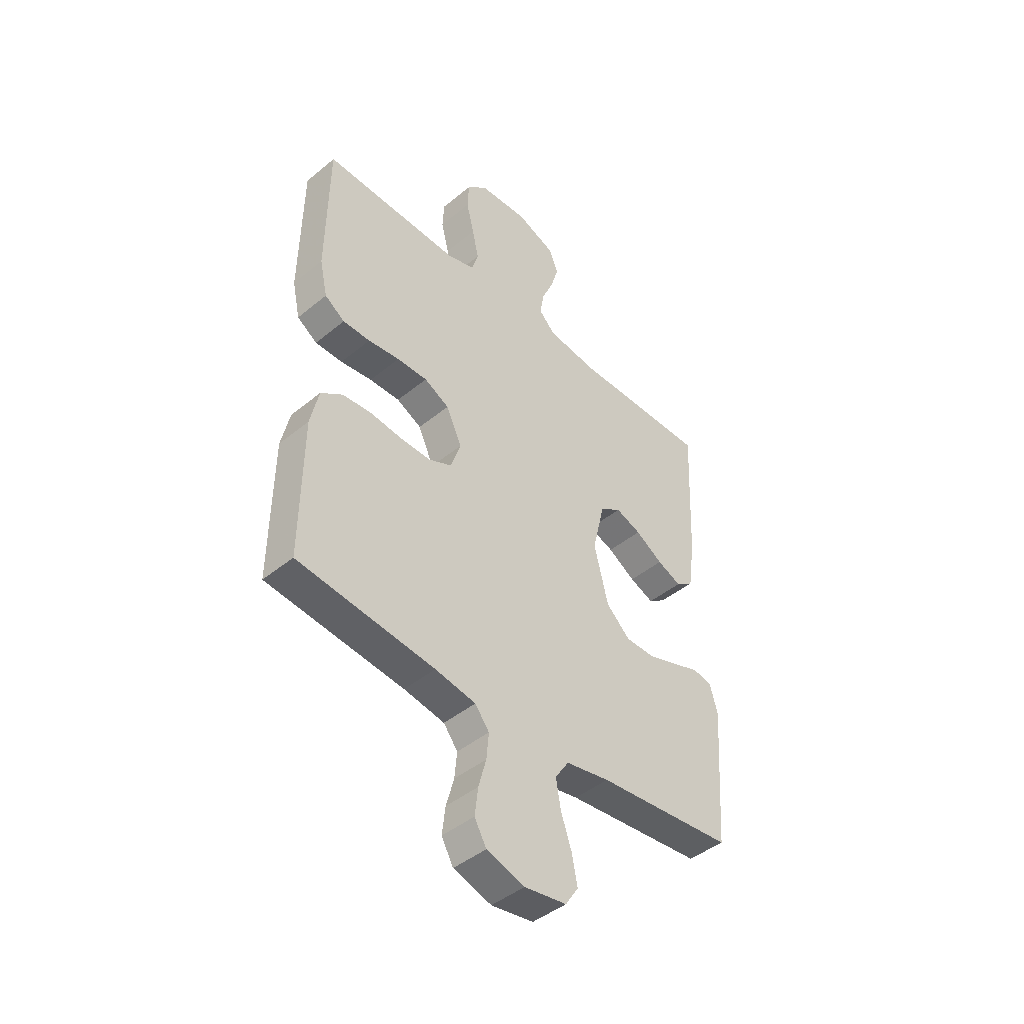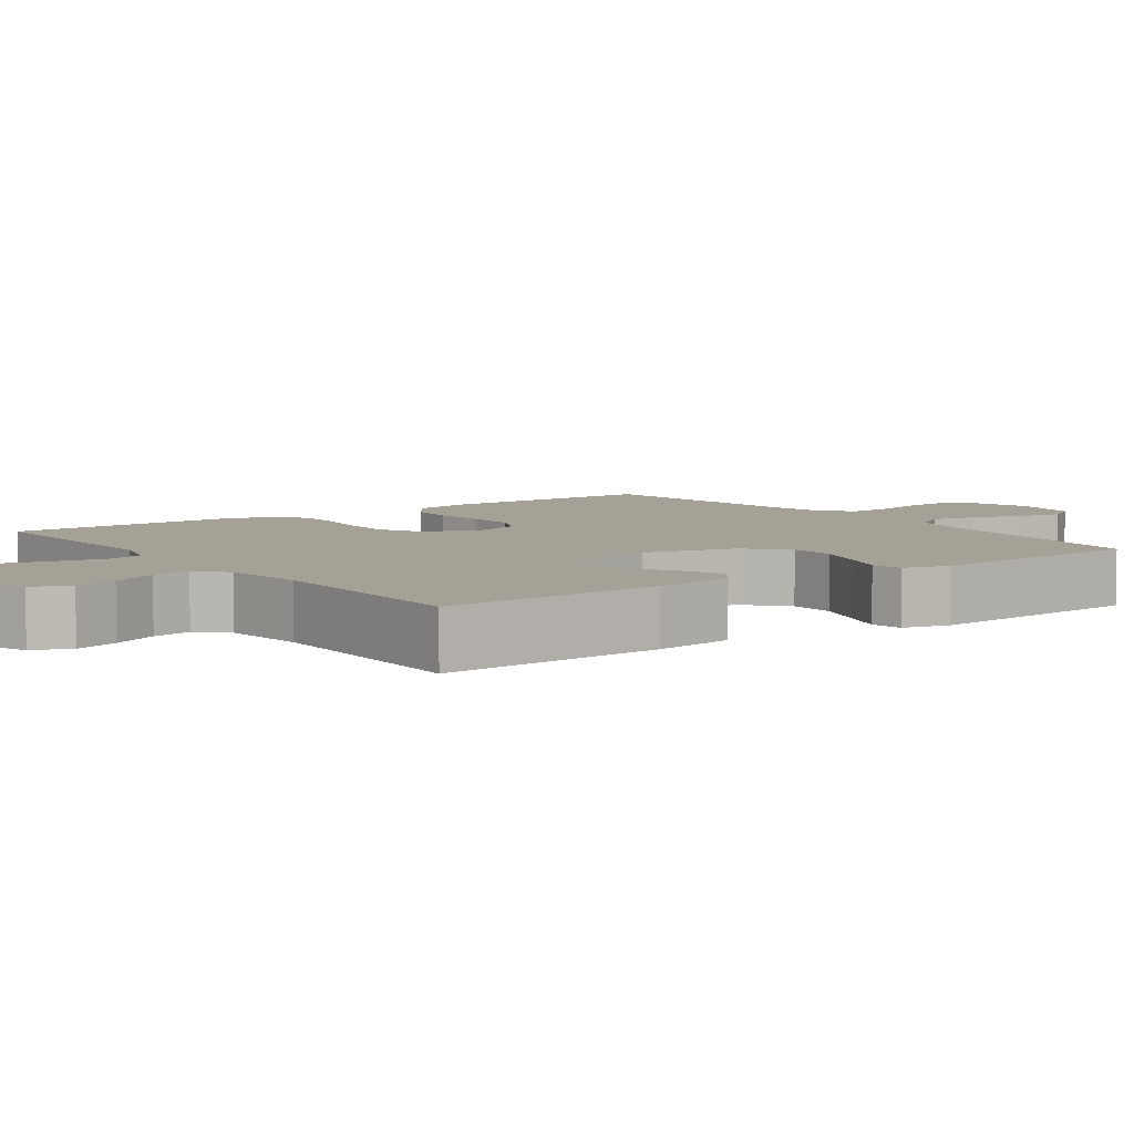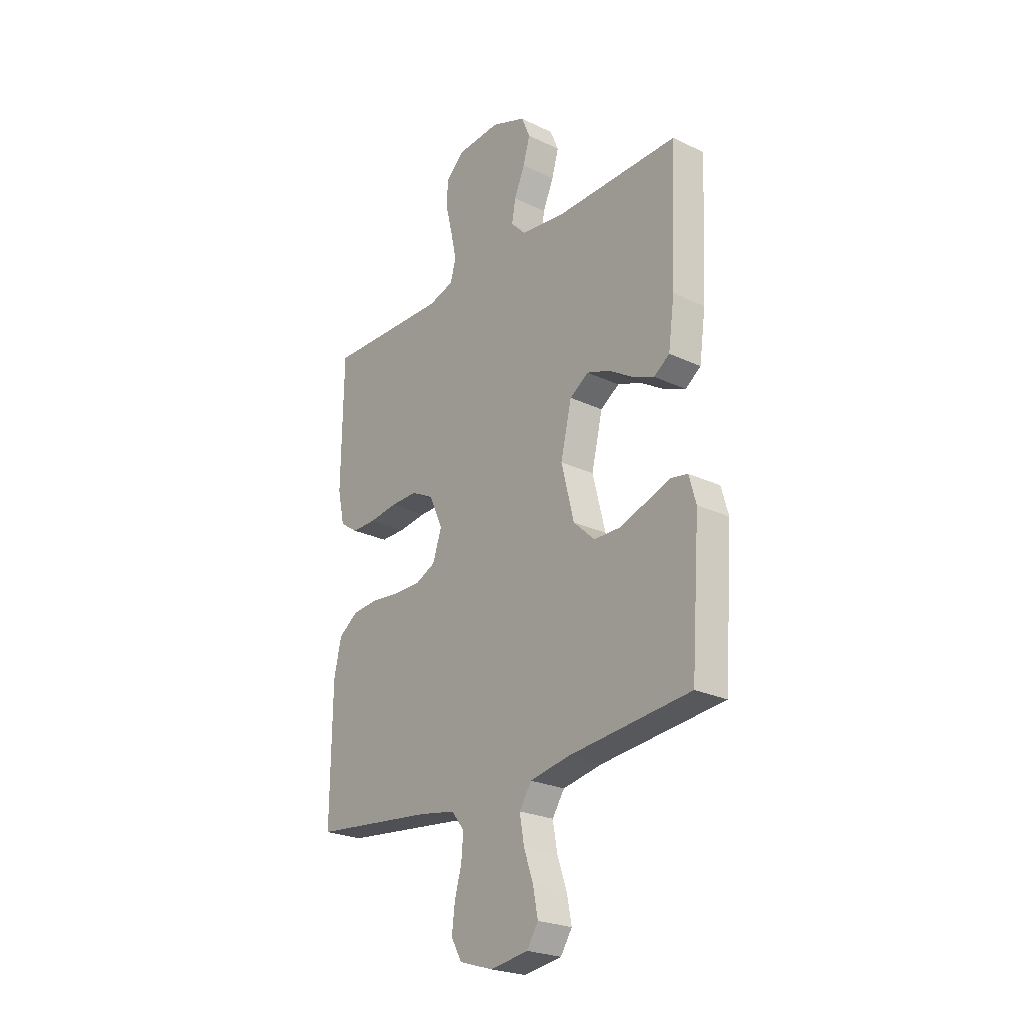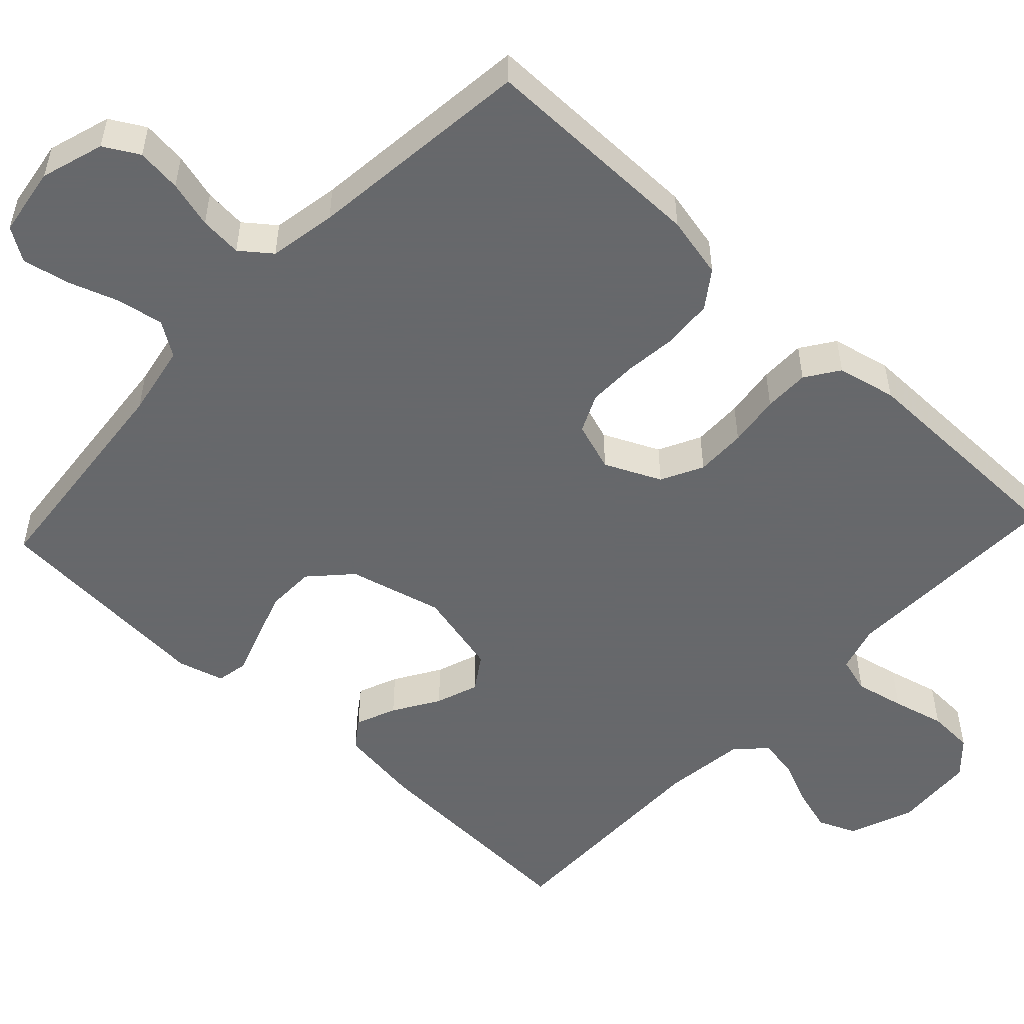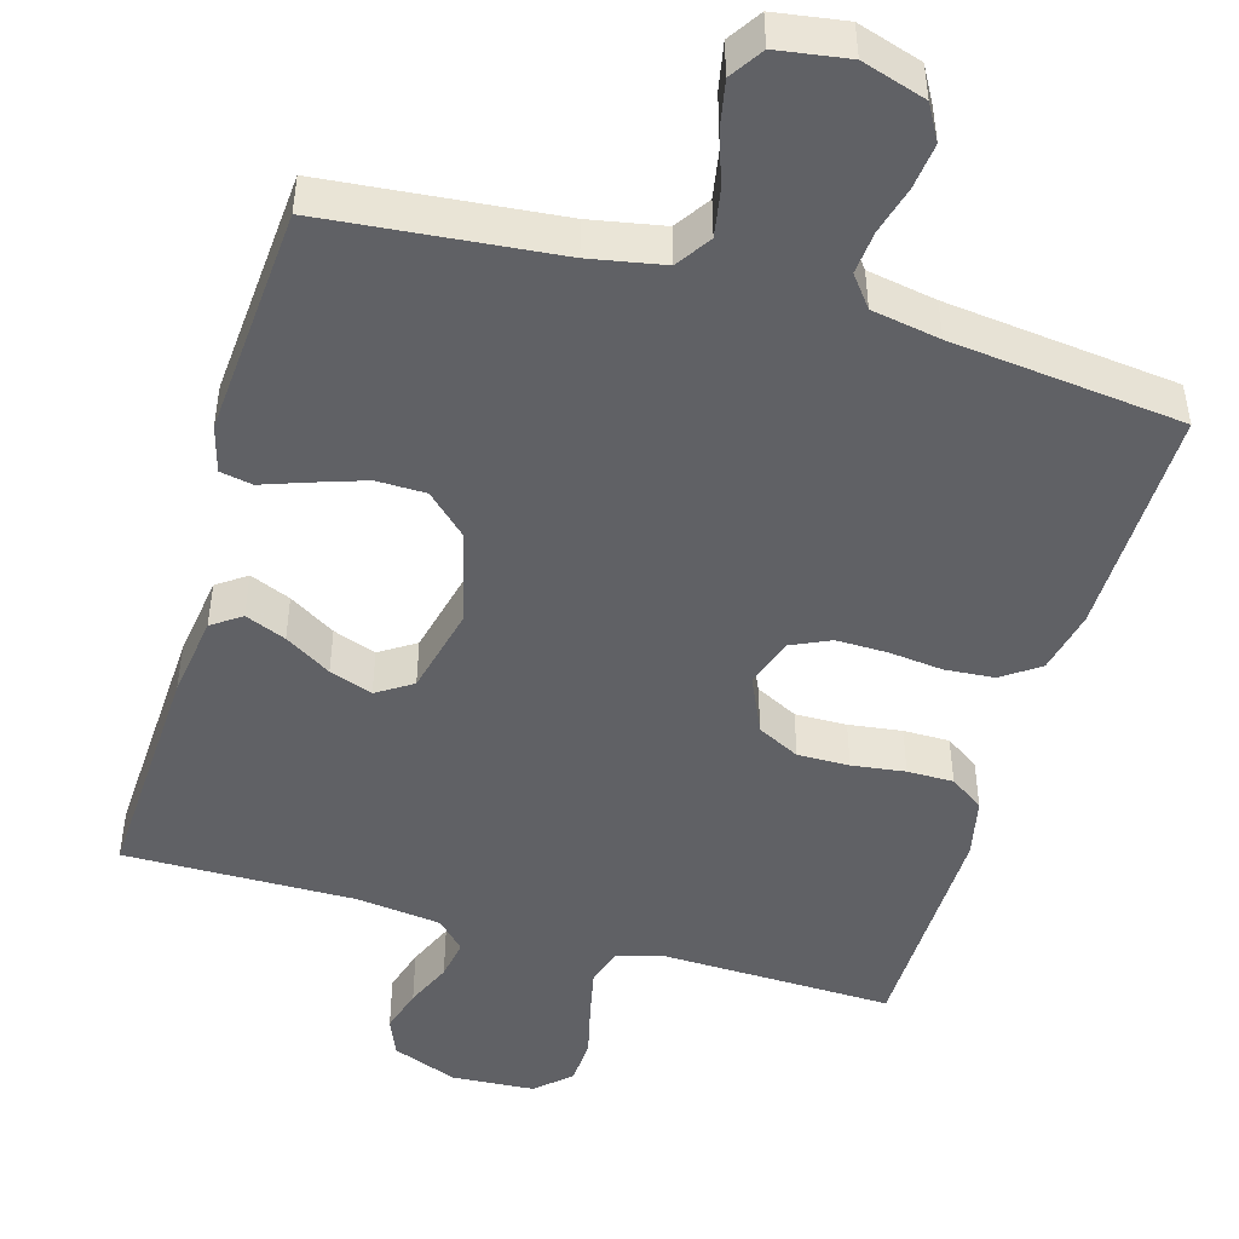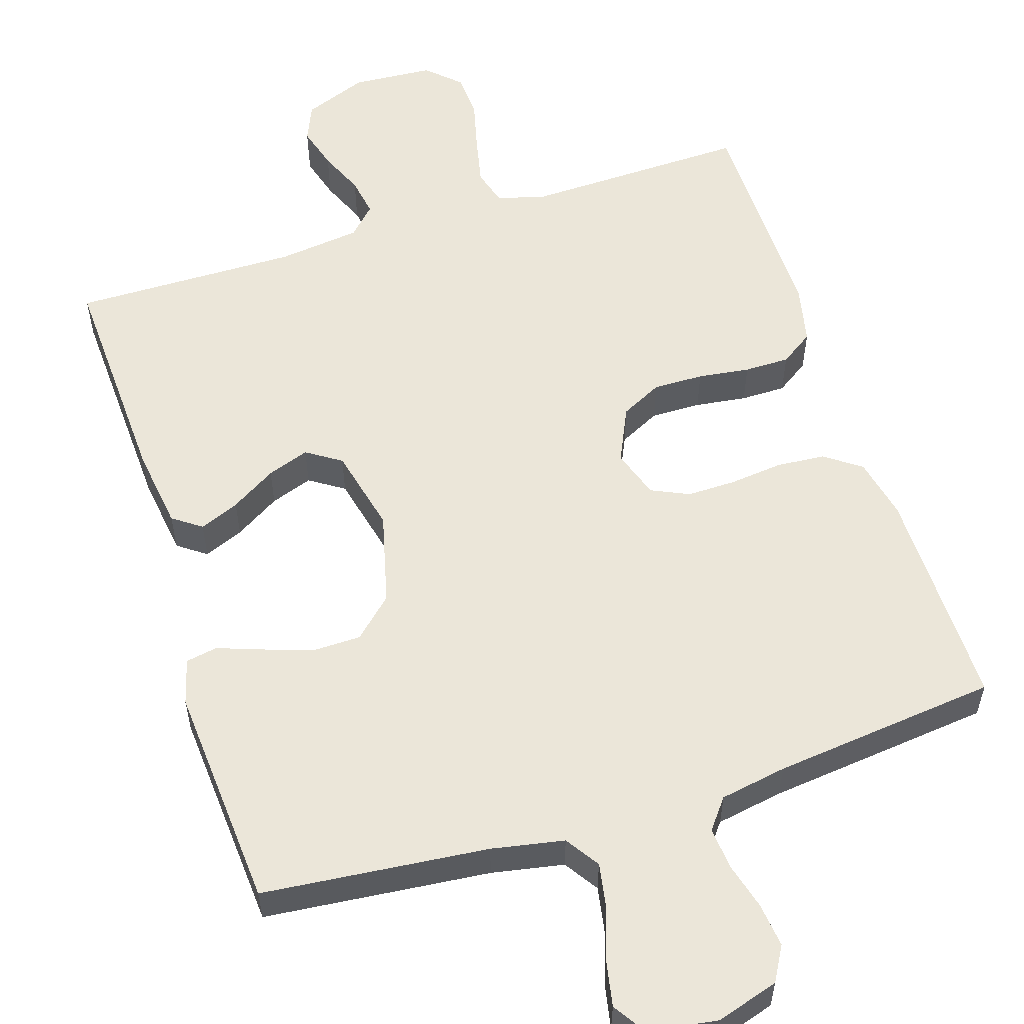
<metadata>
{"format":"obj","ext":"obj","renderer":"f3d","projection":"perspective","resolution":1024,"background":"white","views":[{"elev":-44.5,"azim":-46.3,"up":"+Z"},{"elev":6.2,"azim":54.1,"up":"+Y"},{"elev":-24.4,"azim":51.8,"up":"+Z"},{"elev":-52.3,"azim":-133.0,"up":"+Y"},{"elev":-47.5,"azim":163.8,"up":"+Y"},{"elev":56.2,"azim":162.4,"up":"+Y"}]}
</metadata>
<code>
v -0.5 0.07 0.5
v -0.2 0.07 0.492
v -0.138 0.07 0.51
v -0.124 0.07 0.558
v -0.138 0.07 0.623
v -0.155 0.07 0.692
v -0.152 0.07 0.753
v -0.108 0.07 0.794
v 0 0.07 0.801
v 0.085 0.07 0.768
v 0.106 0.07 0.718
v 0.089 0.07 0.66
v 0.063 0.07 0.6
v 0.054 0.07 0.548
v 0.09 0.07 0.511
v 0.2 0.07 0.497
v 0.5 0.07 0.5
v 0.486 0.07 0.2
v 0.471 0.07 0.092
v 0.433 0.07 0.065
v 0.38 0.07 0.087
v 0.32 0.07 0.124
v 0.264 0.07 0.144
v 0.218 0.07 0.114
v 0.191 0.07 0
v 0.222 0.07 -0.124
v 0.274 0.07 -0.173
v 0.338 0.07 -0.174
v 0.404 0.07 -0.152
v 0.463 0.07 -0.131
v 0.505 0.07 -0.139
v 0.522 0.07 -0.2
v 0.5 0.07 -0.5
v 0.2 0.07 -0.529
v 0.104 0.07 -0.547
v 0.074 0.07 -0.592
v 0.085 0.07 -0.654
v 0.108 0.07 -0.721
v 0.12 0.07 -0.782
v 0.092 0.07 -0.825
v 0 0.07 -0.839
v -0.083 0.07 -0.813
v -0.109 0.07 -0.767
v -0.102 0.07 -0.708
v -0.085 0.07 -0.646
v -0.08 0.07 -0.59
v -0.111 0.07 -0.55
v -0.2 0.07 -0.534
v -0.5 0.07 -0.5
v -0.497 0.07 -0.2
v -0.479 0.07 -0.118
v -0.431 0.07 -0.084
v -0.367 0.07 -0.079
v -0.296 0.07 -0.087
v -0.23 0.07 -0.088
v -0.18 0.07 -0.065
v -0.158 0.07 0
v -0.192 0.07 0.074
v -0.247 0.07 0.102
v -0.314 0.07 0.101
v -0.383 0.07 0.092
v -0.443 0.07 0.092
v -0.487 0.07 0.122
v -0.504 0.07 0.2
v -0.5 0 0.5
v -0.2 0 0.492
v -0.138 0 0.51
v -0.124 0 0.558
v -0.138 0 0.623
v -0.155 0 0.692
v -0.152 0 0.753
v -0.108 0 0.794
v 0 0 0.801
v 0.085 0 0.768
v 0.106 0 0.718
v 0.089 0 0.66
v 0.063 0 0.6
v 0.054 0 0.548
v 0.09 0 0.511
v 0.2 0 0.497
v 0.5 0 0.5
v 0.486 0 0.2
v 0.471 0 0.092
v 0.433 0 0.065
v 0.38 0 0.087
v 0.32 0 0.124
v 0.264 0 0.144
v 0.218 0 0.114
v 0.191 0 0
v 0.222 0 -0.124
v 0.274 0 -0.173
v 0.338 0 -0.174
v 0.404 0 -0.152
v 0.463 0 -0.131
v 0.505 0 -0.139
v 0.522 0 -0.2
v 0.5 0 -0.5
v 0.2 0 -0.529
v 0.104 0 -0.547
v 0.074 0 -0.592
v 0.085 0 -0.654
v 0.108 0 -0.721
v 0.12 0 -0.782
v 0.092 0 -0.825
v 0 0 -0.839
v -0.083 0 -0.813
v -0.109 0 -0.767
v -0.102 0 -0.708
v -0.085 0 -0.646
v -0.08 0 -0.59
v -0.111 0 -0.55
v -0.2 0 -0.534
v -0.5 0 -0.5
v -0.497 0 -0.2
v -0.479 0 -0.118
v -0.431 0 -0.084
v -0.367 0 -0.079
v -0.296 0 -0.087
v -0.23 0 -0.088
v -0.18 0 -0.065
v -0.158 0 0
v -0.192 0 0.074
v -0.247 0 0.102
v -0.314 0 0.101
v -0.383 0 0.092
v -0.443 0 0.092
v -0.487 0 0.122
v -0.504 0 0.2
f 64 1 2
f 63 64 2
f 62 63 2
f 61 62 2
f 60 61 2
f 59 60 2 3
f 58 59 3 4
f 57 58 4
f 52 53 54
f 51 52 54
f 50 51 54
f 49 50 54
f 48 49 54
f 47 48 54 55
f 46 47 55 56
f 43 44 45
f 42 43 45
f 41 42 45
f 40 41 45
f 39 40 45
f 38 39 45
f 37 38 45
f 36 37 45 46
f 46 56 57
f 36 46 57
f 35 36 57
f 32 33 34
f 31 32 34
f 30 31 34
f 29 30 34
f 28 29 34 35
f 20 21 22
f 19 20 22
f 18 19 22
f 17 18 22
f 16 17 22
f 15 16 22 23
f 14 15 23 24
f 11 12 13
f 10 11 13
f 9 10 13
f 8 9 13
f 7 8 13
f 6 7 13
f 5 6 13
f 4 5 13 14
f 14 24 25
f 4 14 25
f 57 4 25
f 27 28 35
f 26 27 35 57
f 25 26 57
f 66 65 128
f 66 128 127
f 66 127 126
f 66 126 125
f 66 125 124
f 67 66 124 123
f 68 67 123 122
f 68 122 121
f 118 117 116
f 118 116 115
f 118 115 114
f 118 114 113
f 118 113 112
f 119 118 112 111
f 120 119 111 110
f 109 108 107
f 109 107 106
f 109 106 105
f 109 105 104
f 109 104 103
f 109 103 102
f 109 102 101
f 110 109 101 100
f 121 120 110
f 121 110 100
f 121 100 99
f 98 97 96
f 98 96 95
f 98 95 94
f 98 94 93
f 99 98 93 92
f 86 85 84
f 86 84 83
f 86 83 82
f 86 82 81
f 86 81 80
f 87 86 80 79
f 88 87 79 78
f 77 76 75
f 77 75 74
f 77 74 73
f 77 73 72
f 77 72 71
f 77 71 70
f 77 70 69
f 78 77 69 68
f 89 88 78
f 89 78 68
f 89 68 121
f 99 92 91
f 121 99 91 90
f 121 90 89
f 1 65 66 2
f 2 66 67 3
f 3 67 68 4
f 4 68 69 5
f 5 69 70 6
f 6 70 71 7
f 7 71 72 8
f 8 72 73 9
f 9 73 74 10
f 10 74 75 11
f 11 75 76 12
f 12 76 77 13
f 13 77 78 14
f 14 78 79 15
f 15 79 80 16
f 16 80 81 17
f 17 81 82 18
f 18 82 83 19
f 19 83 84 20
f 20 84 85 21
f 21 85 86 22
f 22 86 87 23
f 23 87 88 24
f 24 88 89 25
f 25 89 90 26
f 26 90 91 27
f 27 91 92 28
f 28 92 93 29
f 29 93 94 30
f 30 94 95 31
f 31 95 96 32
f 32 96 97 33
f 33 97 98 34
f 34 98 99 35
f 35 99 100 36
f 36 100 101 37
f 37 101 102 38
f 38 102 103 39
f 39 103 104 40
f 40 104 105 41
f 41 105 106 42
f 42 106 107 43
f 43 107 108 44
f 44 108 109 45
f 45 109 110 46
f 46 110 111 47
f 47 111 112 48
f 48 112 113 49
f 49 113 114 50
f 50 114 115 51
f 51 115 116 52
f 52 116 117 53
f 53 117 118 54
f 54 118 119 55
f 55 119 120 56
f 56 120 121 57
f 57 121 122 58
f 58 122 123 59
f 59 123 124 60
f 60 124 125 61
f 61 125 126 62
f 62 126 127 63
f 63 127 128 64
f 64 128 65 1

</code>
